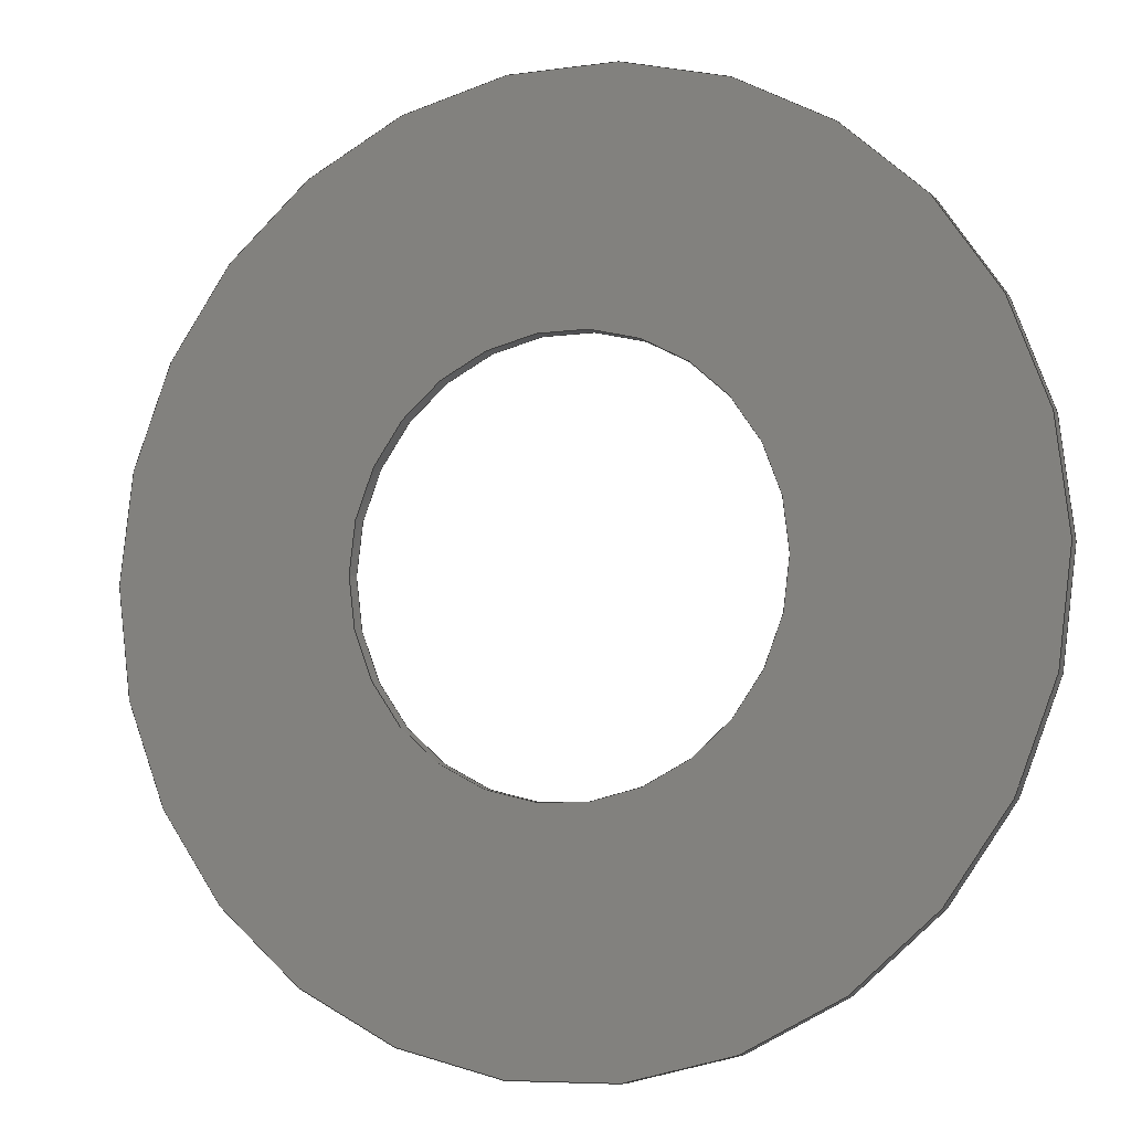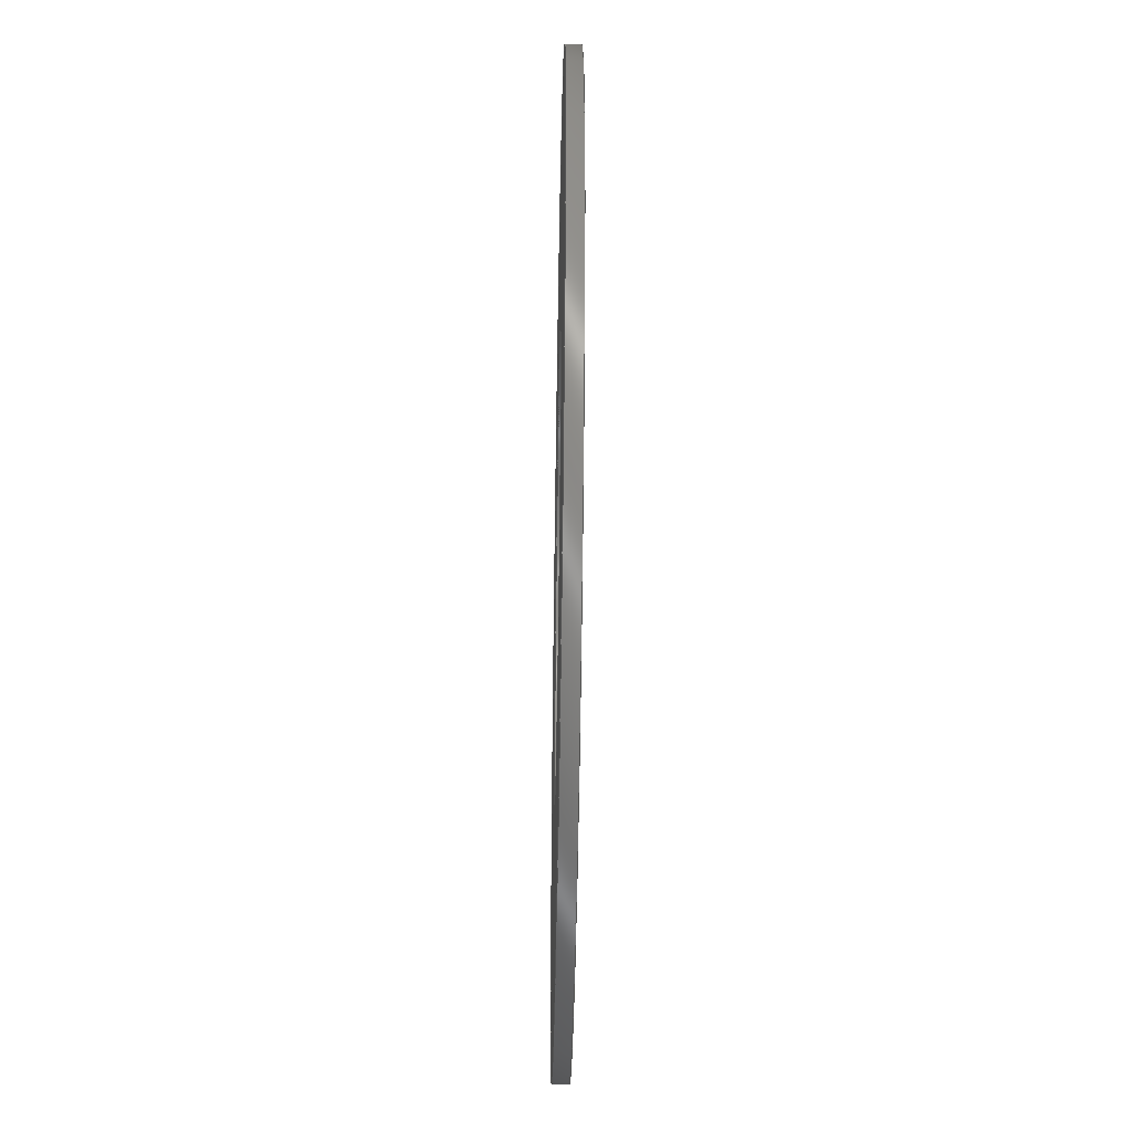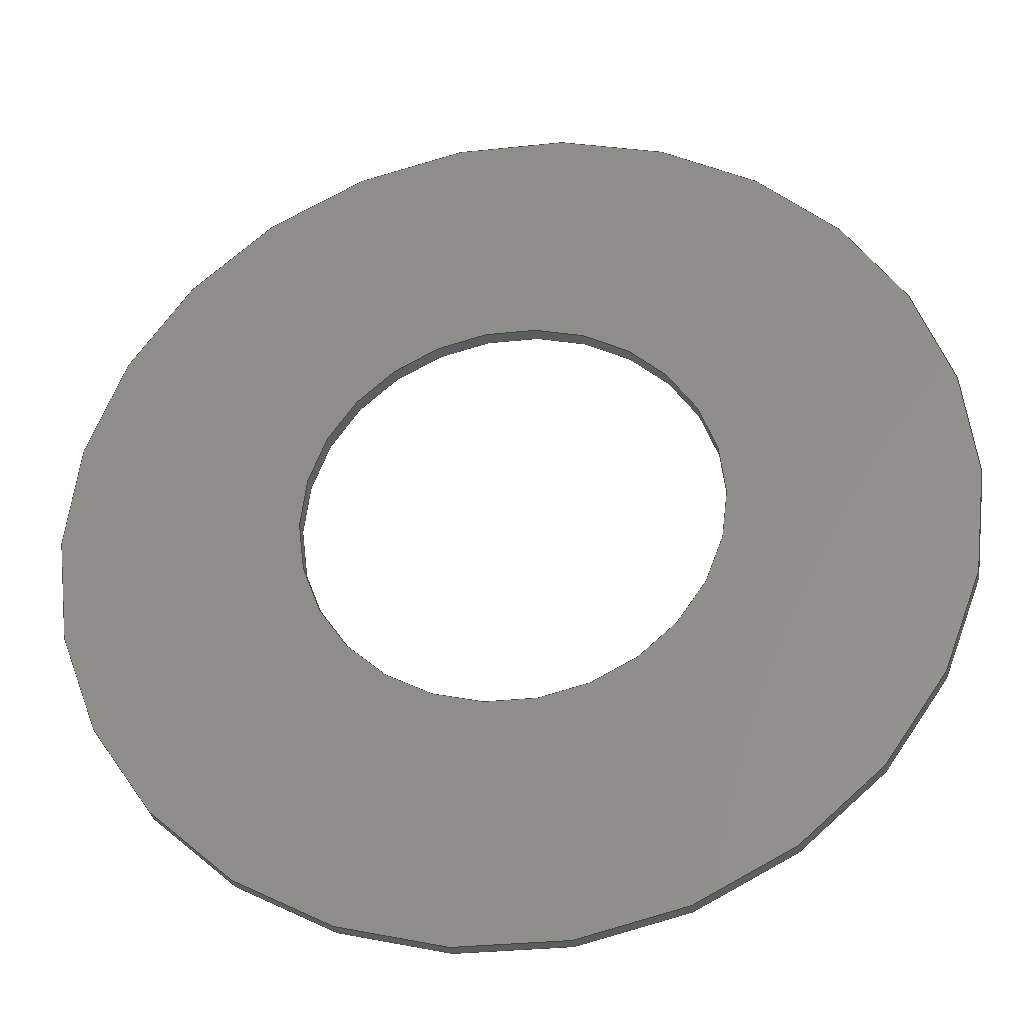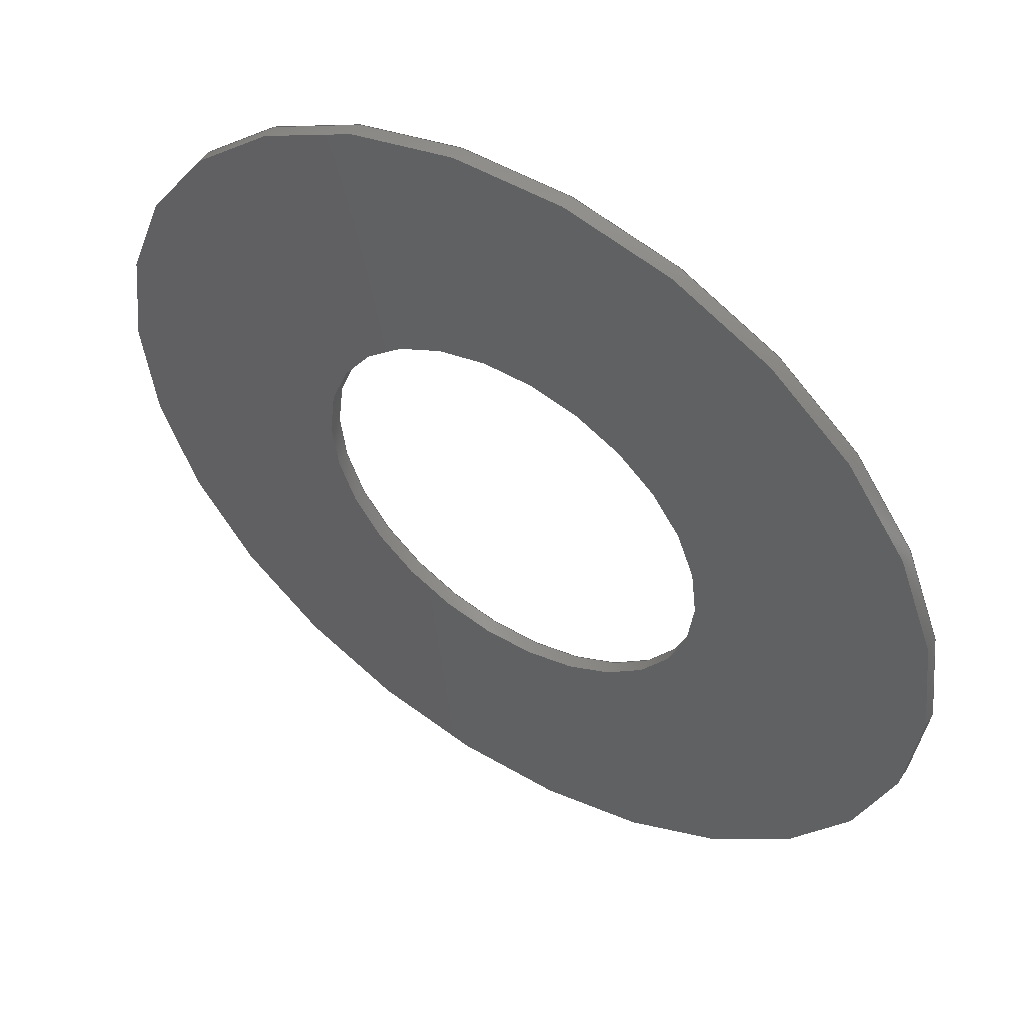
<metadata>
{"format":"step","ext":"step","renderer":"f3d","projection":"perspective","resolution":1024,"background":"white","views":[{"elev":-6.7,"azim":-157.3,"up":"+Y"},{"elev":-51.6,"azim":-90.9,"up":"+Y"},{"elev":-31.2,"azim":-171.3,"up":"+Y"},{"elev":51.5,"azim":32.5,"up":"+Y"}]}
</metadata>
<code>
ISO-10303-21;
DATA;
#1 = APPLICATION_PROTOCOL_DEFINITION('committee draft',
  'automotive_design',1997,#2);
#2 = APPLICATION_CONTEXT(
  'core data for automotive mechanical design processes');
#3 = SHAPE_DEFINITION_REPRESENTATION(#4,#10);
#4 = PRODUCT_DEFINITION_SHAPE('','',#5);
#5 = PRODUCT_DEFINITION('design','',#6,#9);
#6 = PRODUCT_DEFINITION_FORMATION('','',#7);
#7 = PRODUCT('ASSEMBLY','ASSEMBLY','',(#8));
#8 = MECHANICAL_CONTEXT('',#2,'mechanical');
#9 = PRODUCT_DEFINITION_CONTEXT('part definition',#2,'design');
#10 = SHAPE_REPRESENTATION('',(#11,#15),#19);
#11 = AXIS2_PLACEMENT_3D('',#12,#13,#14);
#12 = CARTESIAN_POINT('',(0,0,0));
#13 = DIRECTION('',(0,0,1));
#14 = DIRECTION('',(1,0,-0));
#15 = AXIS2_PLACEMENT_3D('',#16,#17,#18);
#16 = CARTESIAN_POINT('',(0,0,0));
#17 = DIRECTION('',(0,0,1));
#18 = DIRECTION('',(1,0,0));
#19 = ( GEOMETRIC_REPRESENTATION_CONTEXT(3) 
GLOBAL_UNCERTAINTY_ASSIGNED_CONTEXT((#26)) GLOBAL_UNIT_ASSIGNED_CONTEXT(
(#20,#24,#25)) REPRESENTATION_CONTEXT('Context #1',
  '3D Context with UNIT and UNCERTAINTY') );
#20 = ( CONVERSION_BASED_UNIT('INCH',#22) LENGTH_UNIT() NAMED_UNIT(#21) 
  );
#21 = DIMENSIONAL_EXPONENTS(1,0,0,0,0,0,0);
#22 = LENGTH_MEASURE_WITH_UNIT(25.4,#23);
#23 = ( LENGTH_UNIT() NAMED_UNIT(*) SI_UNIT(.MILLI.,.METRE.) );
#24 = ( NAMED_UNIT(*) PLANE_ANGLE_UNIT() SI_UNIT($,.RADIAN.) );
#25 = ( NAMED_UNIT(*) SI_UNIT($,.STERADIAN.) SOLID_ANGLE_UNIT() );
#26 = UNCERTAINTY_MEASURE_WITH_UNIT(LENGTH_MEASURE(3.937e-09),
  #20,'distance_accuracy_value','confusion accuracy');
#27 = PRODUCT_TYPE('part',$,(#7));
#28 = ADVANCED_BREP_SHAPE_REPRESENTATION('',(#11,#29),#227);
#29 = MANIFOLD_SOLID_BREP('',#30);
#30 = CLOSED_SHELL('',(#31,#127,#213,#220));
#31 = ADVANCED_FACE('',(#32),#46,.T.);
#32 = FACE_BOUND('',#33,.F.);
#33 = EDGE_LOOP('',(#34,#64,#95,#96));
#34 = ORIENTED_EDGE('',*,*,#35,.T.);
#35 = EDGE_CURVE('',#36,#38,#40,.T.);
#36 = VERTEX_POINT('',#37);
#37 = CARTESIAN_POINT('',(0.06098,0,0));
#38 = VERTEX_POINT('',#39);
#39 = CARTESIAN_POINT('',(0.06098,0,0.001969));
#40 = SEAM_CURVE('',#41,(#45,#57),.PCURVE_S1);
#41 = LINE('',#42,#43);
#42 = CARTESIAN_POINT('',(0.06098,0,0));
#43 = VECTOR('',#44,0.03937);
#44 = DIRECTION('',(0,0,1));
#45 = PCURVE('',#46,#51);
#46 = CYLINDRICAL_SURFACE('',#47,0.06098);
#47 = AXIS2_PLACEMENT_3D('',#48,#49,#50);
#48 = CARTESIAN_POINT('',(0,0,0));
#49 = DIRECTION('',(-0,-0,-1));
#50 = DIRECTION('',(1,0,0));
#51 = DEFINITIONAL_REPRESENTATION('',(#52),#56);
#52 = LINE('',#53,#54);
#53 = CARTESIAN_POINT('',(-0,0));
#54 = VECTOR('',#55,1);
#55 = DIRECTION('',(-0,-1));
#56 = ( GEOMETRIC_REPRESENTATION_CONTEXT(2) 
PARAMETRIC_REPRESENTATION_CONTEXT() REPRESENTATION_CONTEXT('2D SPACE',''
  ) );
#57 = PCURVE('',#46,#58);
#58 = DEFINITIONAL_REPRESENTATION('',(#59),#63);
#59 = LINE('',#60,#61);
#60 = CARTESIAN_POINT('',(-6.283,0));
#61 = VECTOR('',#62,1);
#62 = DIRECTION('',(-0,-1));
#63 = ( GEOMETRIC_REPRESENTATION_CONTEXT(2) 
PARAMETRIC_REPRESENTATION_CONTEXT() REPRESENTATION_CONTEXT('2D SPACE',''
  ) );
#64 = ORIENTED_EDGE('',*,*,#65,.T.);
#65 = EDGE_CURVE('',#38,#38,#66,.T.);
#66 = SURFACE_CURVE('',#67,(#72,#79),.PCURVE_S1);
#67 = CIRCLE('',#68,0.06098);
#68 = AXIS2_PLACEMENT_3D('',#69,#70,#71);
#69 = CARTESIAN_POINT('',(0,0,0.001969));
#70 = DIRECTION('',(0,0,1));
#71 = DIRECTION('',(1,0,0));
#72 = PCURVE('',#46,#73);
#73 = DEFINITIONAL_REPRESENTATION('',(#74),#78);
#74 = LINE('',#75,#76);
#75 = CARTESIAN_POINT('',(-0,-0.001969));
#76 = VECTOR('',#77,1);
#77 = DIRECTION('',(-1,0));
#78 = ( GEOMETRIC_REPRESENTATION_CONTEXT(2) 
PARAMETRIC_REPRESENTATION_CONTEXT() REPRESENTATION_CONTEXT('2D SPACE',''
  ) );
#79 = PCURVE('',#80,#85);
#80 = PLANE('',#81);
#81 = AXIS2_PLACEMENT_3D('',#82,#83,#84);
#82 = CARTESIAN_POINT('',(0.06098,0,0.001969));
#83 = DIRECTION('',(0,0,-1));
#84 = DIRECTION('',(-1,0,0));
#85 = DEFINITIONAL_REPRESENTATION('',(#86),#94);
#86 = ( BOUNDED_CURVE() B_SPLINE_CURVE(2,(#87,#88,#89,#90,#91,#92,#93),
.UNSPECIFIED.,.F.,.F.) B_SPLINE_CURVE_WITH_KNOTS((1,2,2,2,2,1),(
    -2.094,0,2.094,4.189,6.283,
8.378),.UNSPECIFIED.) CURVE() GEOMETRIC_REPRESENTATION_ITEM() 
RATIONAL_B_SPLINE_CURVE((1,0.5,1,0.5,1,0.5,1)) REPRESENTATION_ITEM(
  '') );
#87 = CARTESIAN_POINT('',(0,0));
#88 = CARTESIAN_POINT('',(0,0.1056));
#89 = CARTESIAN_POINT('',(0.09148,0.05281));
#90 = CARTESIAN_POINT('',(0.183,1.494e-17));
#91 = CARTESIAN_POINT('',(0.09148,-0.05281));
#92 = CARTESIAN_POINT('',(9.714e-17,-0.1056));
#93 = CARTESIAN_POINT('',(0,0));
#94 = ( GEOMETRIC_REPRESENTATION_CONTEXT(2) 
PARAMETRIC_REPRESENTATION_CONTEXT() REPRESENTATION_CONTEXT('2D SPACE',''
  ) );
#95 = ORIENTED_EDGE('',*,*,#35,.F.);
#96 = ORIENTED_EDGE('',*,*,#97,.F.);
#97 = EDGE_CURVE('',#36,#36,#98,.T.);
#98 = SURFACE_CURVE('',#99,(#104,#111),.PCURVE_S1);
#99 = CIRCLE('',#100,0.06098);
#100 = AXIS2_PLACEMENT_3D('',#101,#102,#103);
#101 = CARTESIAN_POINT('',(0,0,0));
#102 = DIRECTION('',(0,0,1));
#103 = DIRECTION('',(1,0,0));
#104 = PCURVE('',#46,#105);
#105 = DEFINITIONAL_REPRESENTATION('',(#106),#110);
#106 = LINE('',#107,#108);
#107 = CARTESIAN_POINT('',(-0,0));
#108 = VECTOR('',#109,1);
#109 = DIRECTION('',(-1,0));
#110 = ( GEOMETRIC_REPRESENTATION_CONTEXT(2) 
PARAMETRIC_REPRESENTATION_CONTEXT() REPRESENTATION_CONTEXT('2D SPACE',''
  ) );
#111 = PCURVE('',#112,#117);
#112 = PLANE('',#113);
#113 = AXIS2_PLACEMENT_3D('',#114,#115,#116);
#114 = CARTESIAN_POINT('',(0.06098,0,0));
#115 = DIRECTION('',(0,0,-1));
#116 = DIRECTION('',(-1,0,0));
#117 = DEFINITIONAL_REPRESENTATION('',(#118),#126);
#118 = ( BOUNDED_CURVE() B_SPLINE_CURVE(2,(#119,#120,#121,#122,#123,#124
,#125),.UNSPECIFIED.,.F.,.F.) B_SPLINE_CURVE_WITH_KNOTS((1,2,2,2,2,1),(
    -2.094,0,2.094,4.189,6.283,
8.378),.UNSPECIFIED.) CURVE() GEOMETRIC_REPRESENTATION_ITEM() 
RATIONAL_B_SPLINE_CURVE((1,0.5,1,0.5,1,0.5,1)) REPRESENTATION_ITEM(
  '') );
#119 = CARTESIAN_POINT('',(0,0));
#120 = CARTESIAN_POINT('',(0,0.1056));
#121 = CARTESIAN_POINT('',(0.09148,0.05281));
#122 = CARTESIAN_POINT('',(0.183,1.494e-17));
#123 = CARTESIAN_POINT('',(0.09148,-0.05281));
#124 = CARTESIAN_POINT('',(9.714e-17,-0.1056));
#125 = CARTESIAN_POINT('',(0,0));
#126 = ( GEOMETRIC_REPRESENTATION_CONTEXT(2) 
PARAMETRIC_REPRESENTATION_CONTEXT() REPRESENTATION_CONTEXT('2D SPACE',''
  ) );
#127 = ADVANCED_FACE('',(#128),#142,.F.);
#128 = FACE_BOUND('',#129,.T.);
#129 = EDGE_LOOP('',(#130,#160,#186,#187));
#130 = ORIENTED_EDGE('',*,*,#131,.T.);
#131 = EDGE_CURVE('',#132,#134,#136,.T.);
#132 = VERTEX_POINT('',#133);
#133 = CARTESIAN_POINT('',(0.02835,0,0));
#134 = VERTEX_POINT('',#135);
#135 = CARTESIAN_POINT('',(0.02835,0,0.001969));
#136 = SEAM_CURVE('',#137,(#141,#153),.PCURVE_S1);
#137 = LINE('',#138,#139);
#138 = CARTESIAN_POINT('',(0.02835,0,0));
#139 = VECTOR('',#140,0.03937);
#140 = DIRECTION('',(0,0,1));
#141 = PCURVE('',#142,#147);
#142 = CYLINDRICAL_SURFACE('',#143,0.02835);
#143 = AXIS2_PLACEMENT_3D('',#144,#145,#146);
#144 = CARTESIAN_POINT('',(0,0,0));
#145 = DIRECTION('',(-0,-0,-1));
#146 = DIRECTION('',(1,0,0));
#147 = DEFINITIONAL_REPRESENTATION('',(#148),#152);
#148 = LINE('',#149,#150);
#149 = CARTESIAN_POINT('',(-0,0));
#150 = VECTOR('',#151,1);
#151 = DIRECTION('',(-0,-1));
#152 = ( GEOMETRIC_REPRESENTATION_CONTEXT(2) 
PARAMETRIC_REPRESENTATION_CONTEXT() REPRESENTATION_CONTEXT('2D SPACE',''
  ) );
#153 = PCURVE('',#142,#154);
#154 = DEFINITIONAL_REPRESENTATION('',(#155),#159);
#155 = LINE('',#156,#157);
#156 = CARTESIAN_POINT('',(-6.283,0));
#157 = VECTOR('',#158,1);
#158 = DIRECTION('',(-0,-1));
#159 = ( GEOMETRIC_REPRESENTATION_CONTEXT(2) 
PARAMETRIC_REPRESENTATION_CONTEXT() REPRESENTATION_CONTEXT('2D SPACE',''
  ) );
#160 = ORIENTED_EDGE('',*,*,#161,.T.);
#161 = EDGE_CURVE('',#134,#134,#162,.T.);
#162 = SURFACE_CURVE('',#163,(#168,#175),.PCURVE_S1);
#163 = CIRCLE('',#164,0.02835);
#164 = AXIS2_PLACEMENT_3D('',#165,#166,#167);
#165 = CARTESIAN_POINT('',(0,0,0.001969));
#166 = DIRECTION('',(0,0,1));
#167 = DIRECTION('',(1,0,0));
#168 = PCURVE('',#142,#169);
#169 = DEFINITIONAL_REPRESENTATION('',(#170),#174);
#170 = LINE('',#171,#172);
#171 = CARTESIAN_POINT('',(-0,-0.001969));
#172 = VECTOR('',#173,1);
#173 = DIRECTION('',(-1,0));
#174 = ( GEOMETRIC_REPRESENTATION_CONTEXT(2) 
PARAMETRIC_REPRESENTATION_CONTEXT() REPRESENTATION_CONTEXT('2D SPACE',''
  ) );
#175 = PCURVE('',#80,#176);
#176 = DEFINITIONAL_REPRESENTATION('',(#177),#185);
#177 = ( BOUNDED_CURVE() B_SPLINE_CURVE(2,(#178,#179,#180,#181,#182,#183
,#184),.UNSPECIFIED.,.F.,.F.) B_SPLINE_CURVE_WITH_KNOTS((1,2,2,2,2,1),(
    -2.094,0,2.094,4.189,6.283,
8.378),.UNSPECIFIED.) CURVE() GEOMETRIC_REPRESENTATION_ITEM() 
RATIONAL_B_SPLINE_CURVE((1,0.5,1,0.5,1,0.5,1)) REPRESENTATION_ITEM(
  '') );
#178 = CARTESIAN_POINT('',(0.03264,0));
#179 = CARTESIAN_POINT('',(0.03264,0.0491));
#180 = CARTESIAN_POINT('',(0.07516,0.02455));
#181 = CARTESIAN_POINT('',(0.1177,6.943e-18));
#182 = CARTESIAN_POINT('',(0.07516,-0.02455));
#183 = CARTESIAN_POINT('',(0.03264,-0.0491));
#184 = CARTESIAN_POINT('',(0.03264,0));
#185 = ( GEOMETRIC_REPRESENTATION_CONTEXT(2) 
PARAMETRIC_REPRESENTATION_CONTEXT() REPRESENTATION_CONTEXT('2D SPACE',''
  ) );
#186 = ORIENTED_EDGE('',*,*,#131,.F.);
#187 = ORIENTED_EDGE('',*,*,#188,.F.);
#188 = EDGE_CURVE('',#132,#132,#189,.T.);
#189 = SURFACE_CURVE('',#190,(#195,#202),.PCURVE_S1);
#190 = CIRCLE('',#191,0.02835);
#191 = AXIS2_PLACEMENT_3D('',#192,#193,#194);
#192 = CARTESIAN_POINT('',(0,0,0));
#193 = DIRECTION('',(0,0,1));
#194 = DIRECTION('',(1,0,0));
#195 = PCURVE('',#142,#196);
#196 = DEFINITIONAL_REPRESENTATION('',(#197),#201);
#197 = LINE('',#198,#199);
#198 = CARTESIAN_POINT('',(-0,0));
#199 = VECTOR('',#200,1);
#200 = DIRECTION('',(-1,0));
#201 = ( GEOMETRIC_REPRESENTATION_CONTEXT(2) 
PARAMETRIC_REPRESENTATION_CONTEXT() REPRESENTATION_CONTEXT('2D SPACE',''
  ) );
#202 = PCURVE('',#112,#203);
#203 = DEFINITIONAL_REPRESENTATION('',(#204),#212);
#204 = ( BOUNDED_CURVE() B_SPLINE_CURVE(2,(#205,#206,#207,#208,#209,#210
,#211),.UNSPECIFIED.,.F.,.F.) B_SPLINE_CURVE_WITH_KNOTS((1,2,2,2,2,1),(
    -2.094,0,2.094,4.189,6.283,
8.378),.UNSPECIFIED.) CURVE() GEOMETRIC_REPRESENTATION_ITEM() 
RATIONAL_B_SPLINE_CURVE((1,0.5,1,0.5,1,0.5,1)) REPRESENTATION_ITEM(
  '') );
#205 = CARTESIAN_POINT('',(0.03264,0));
#206 = CARTESIAN_POINT('',(0.03264,0.0491));
#207 = CARTESIAN_POINT('',(0.07516,0.02455));
#208 = CARTESIAN_POINT('',(0.1177,6.943e-18));
#209 = CARTESIAN_POINT('',(0.07516,-0.02455));
#210 = CARTESIAN_POINT('',(0.03264,-0.0491));
#211 = CARTESIAN_POINT('',(0.03264,0));
#212 = ( GEOMETRIC_REPRESENTATION_CONTEXT(2) 
PARAMETRIC_REPRESENTATION_CONTEXT() REPRESENTATION_CONTEXT('2D SPACE',''
  ) );
#213 = ADVANCED_FACE('',(#214,#217),#112,.T.);
#214 = FACE_BOUND('',#215,.F.);
#215 = EDGE_LOOP('',(#216));
#216 = ORIENTED_EDGE('',*,*,#97,.T.);
#217 = FACE_BOUND('',#218,.T.);
#218 = EDGE_LOOP('',(#219));
#219 = ORIENTED_EDGE('',*,*,#188,.T.);
#220 = ADVANCED_FACE('',(#221,#224),#80,.F.);
#221 = FACE_BOUND('',#222,.T.);
#222 = EDGE_LOOP('',(#223));
#223 = ORIENTED_EDGE('',*,*,#65,.T.);
#224 = FACE_BOUND('',#225,.F.);
#225 = EDGE_LOOP('',(#226));
#226 = ORIENTED_EDGE('',*,*,#161,.T.);
#227 = ( GEOMETRIC_REPRESENTATION_CONTEXT(3) 
GLOBAL_UNCERTAINTY_ASSIGNED_CONTEXT((#234)) GLOBAL_UNIT_ASSIGNED_CONTEXT
((#228,#232,#233)) REPRESENTATION_CONTEXT('Context #1',
  '3D Context with UNIT and UNCERTAINTY') );
#228 = ( CONVERSION_BASED_UNIT('INCH',#230) LENGTH_UNIT() NAMED_UNIT(
  #229) );
#229 = DIMENSIONAL_EXPONENTS(1,0,0,0,0,0,0);
#230 = LENGTH_MEASURE_WITH_UNIT(25.4,#231);
#231 = ( LENGTH_UNIT() NAMED_UNIT(*) SI_UNIT(.MILLI.,.METRE.) );
#232 = ( NAMED_UNIT(*) PLANE_ANGLE_UNIT() SI_UNIT($,.RADIAN.) );
#233 = ( NAMED_UNIT(*) SI_UNIT($,.STERADIAN.) SOLID_ANGLE_UNIT() );
#234 = UNCERTAINTY_MEASURE_WITH_UNIT(LENGTH_MEASURE(3.937e-09),
  #228,'distance_accuracy_value','confusion accuracy');
#235 = SHAPE_DEFINITION_REPRESENTATION(#236,#28);
#236 = PRODUCT_DEFINITION_SHAPE('','',#237);
#237 = PRODUCT_DEFINITION('design','',#238,#241);
#238 = PRODUCT_DEFINITION_FORMATION('','',#239);
#239 = PRODUCT('Pad','Pad','',(#240));
#240 = MECHANICAL_CONTEXT('',#2,'mechanical');
#241 = PRODUCT_DEFINITION_CONTEXT('part definition',#2,'design');
#242 = CONTEXT_DEPENDENT_SHAPE_REPRESENTATION(#243,#245);
#243 = ( REPRESENTATION_RELATIONSHIP('','',#28,#10) 
REPRESENTATION_RELATIONSHIP_WITH_TRANSFORMATION(#244) 
SHAPE_REPRESENTATION_RELATIONSHIP() );
#244 = ITEM_DEFINED_TRANSFORMATION('','',#11,#15);
#245 = PRODUCT_DEFINITION_SHAPE('Placement','Placement of an item',#246
  );
#246 = NEXT_ASSEMBLY_USAGE_OCCURRENCE('1','=>[0:1:1:2]','',#5,#237,$);
#247 = PRODUCT_TYPE('part',$,(#239));
#248 = MECHANICAL_DESIGN_GEOMETRIC_PRESENTATION_REPRESENTATION('',(#249)
  ,#227);
#249 = STYLED_ITEM('color',(#250),#29);
#250 = PRESENTATION_STYLE_ASSIGNMENT((#251,#257));
#251 = SURFACE_STYLE_USAGE(.BOTH.,#252);
#252 = SURFACE_SIDE_STYLE('',(#253));
#253 = SURFACE_STYLE_FILL_AREA(#254);
#254 = FILL_AREA_STYLE('',(#255));
#255 = FILL_AREA_STYLE_COLOUR('',#256);
#256 = COLOUR_RGB('',0.4,0.1098,0.03137);
#257 = CURVE_STYLE('',#258,POSITIVE_LENGTH_MEASURE(0.1),#256);
#258 = DRAUGHTING_PRE_DEFINED_CURVE_FONT('continuous');
ENDSEC;
END-ISO-10303-21;

</code>
